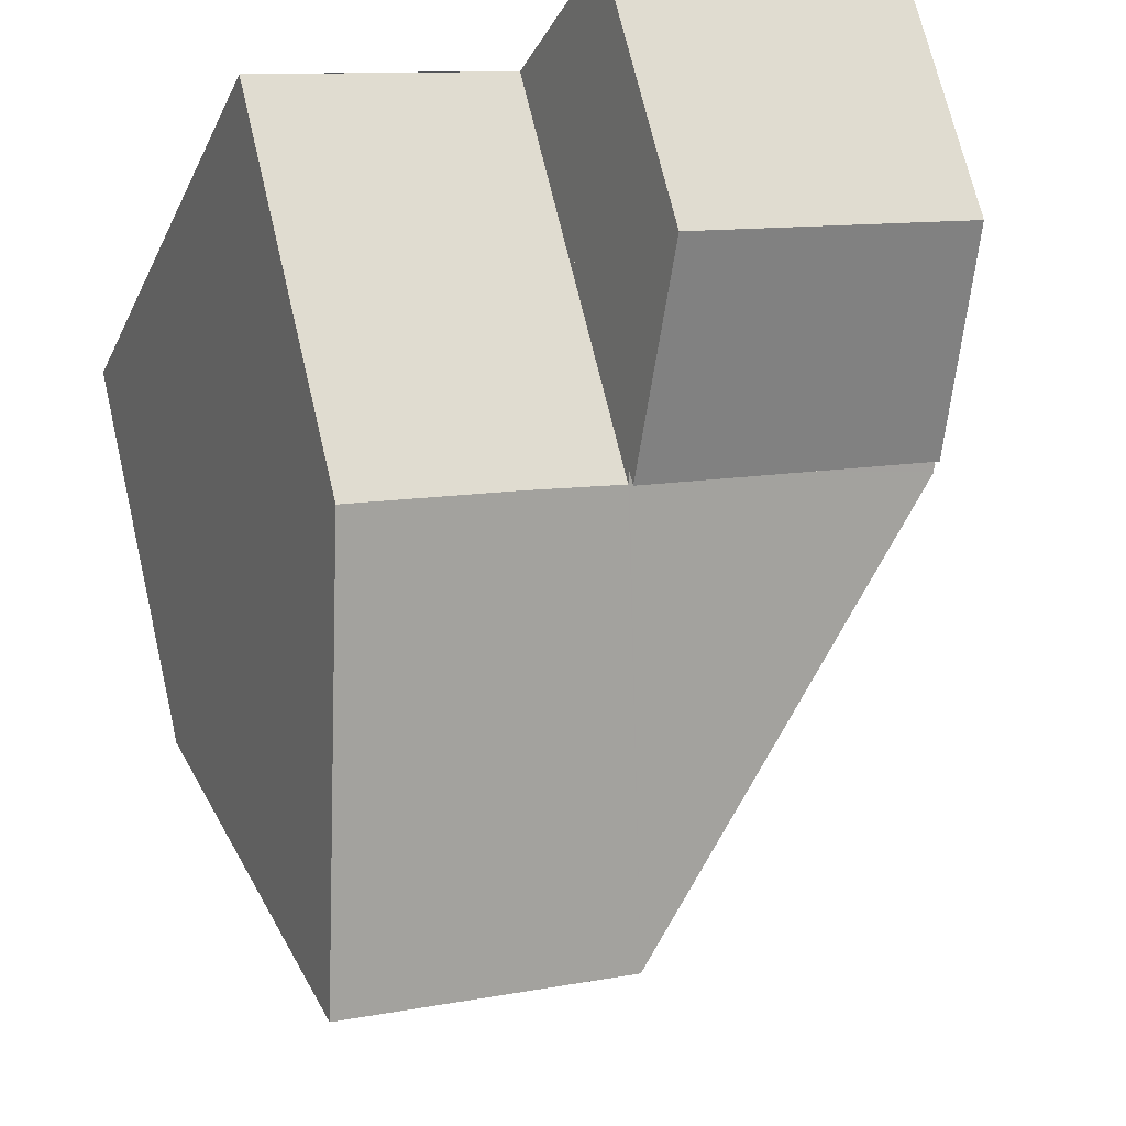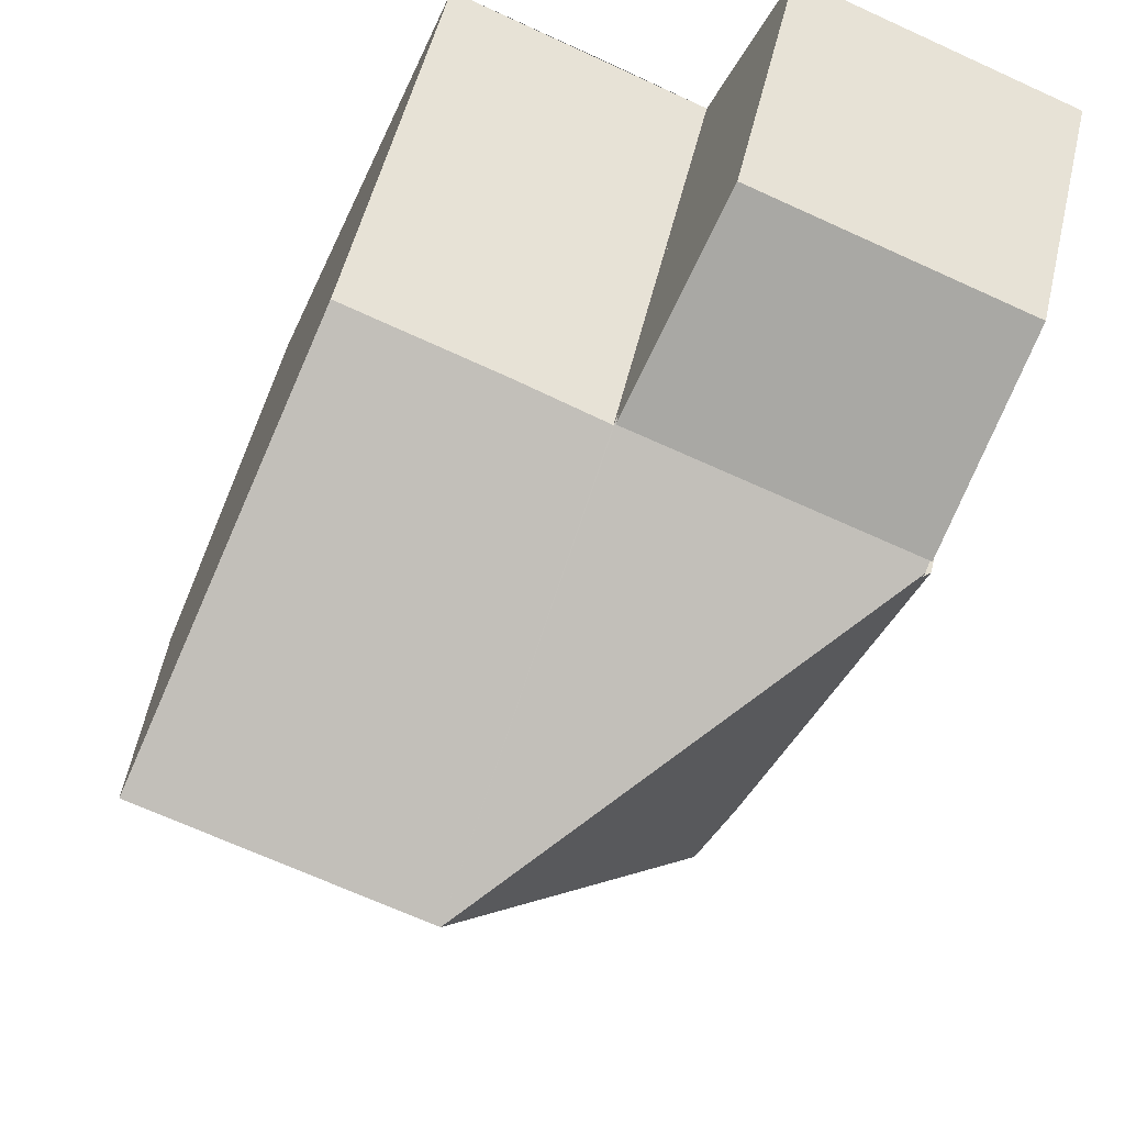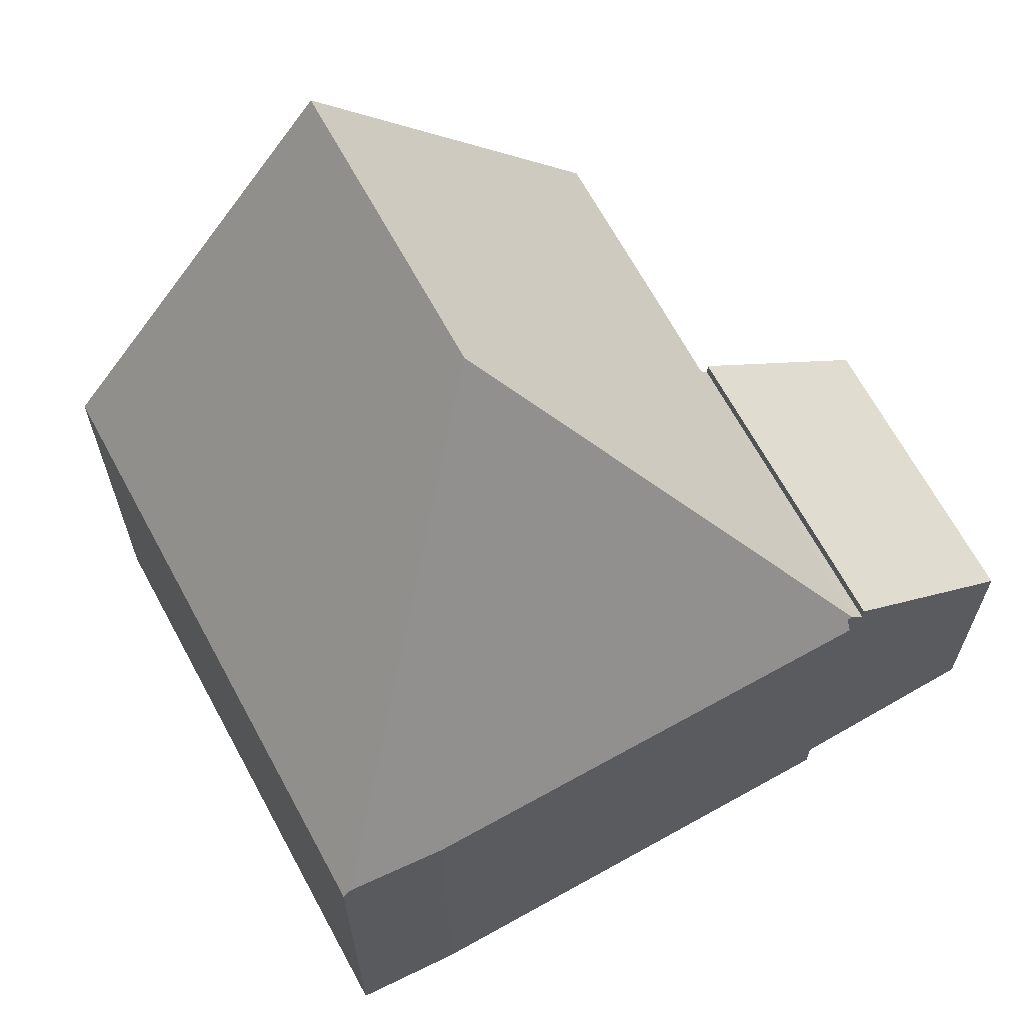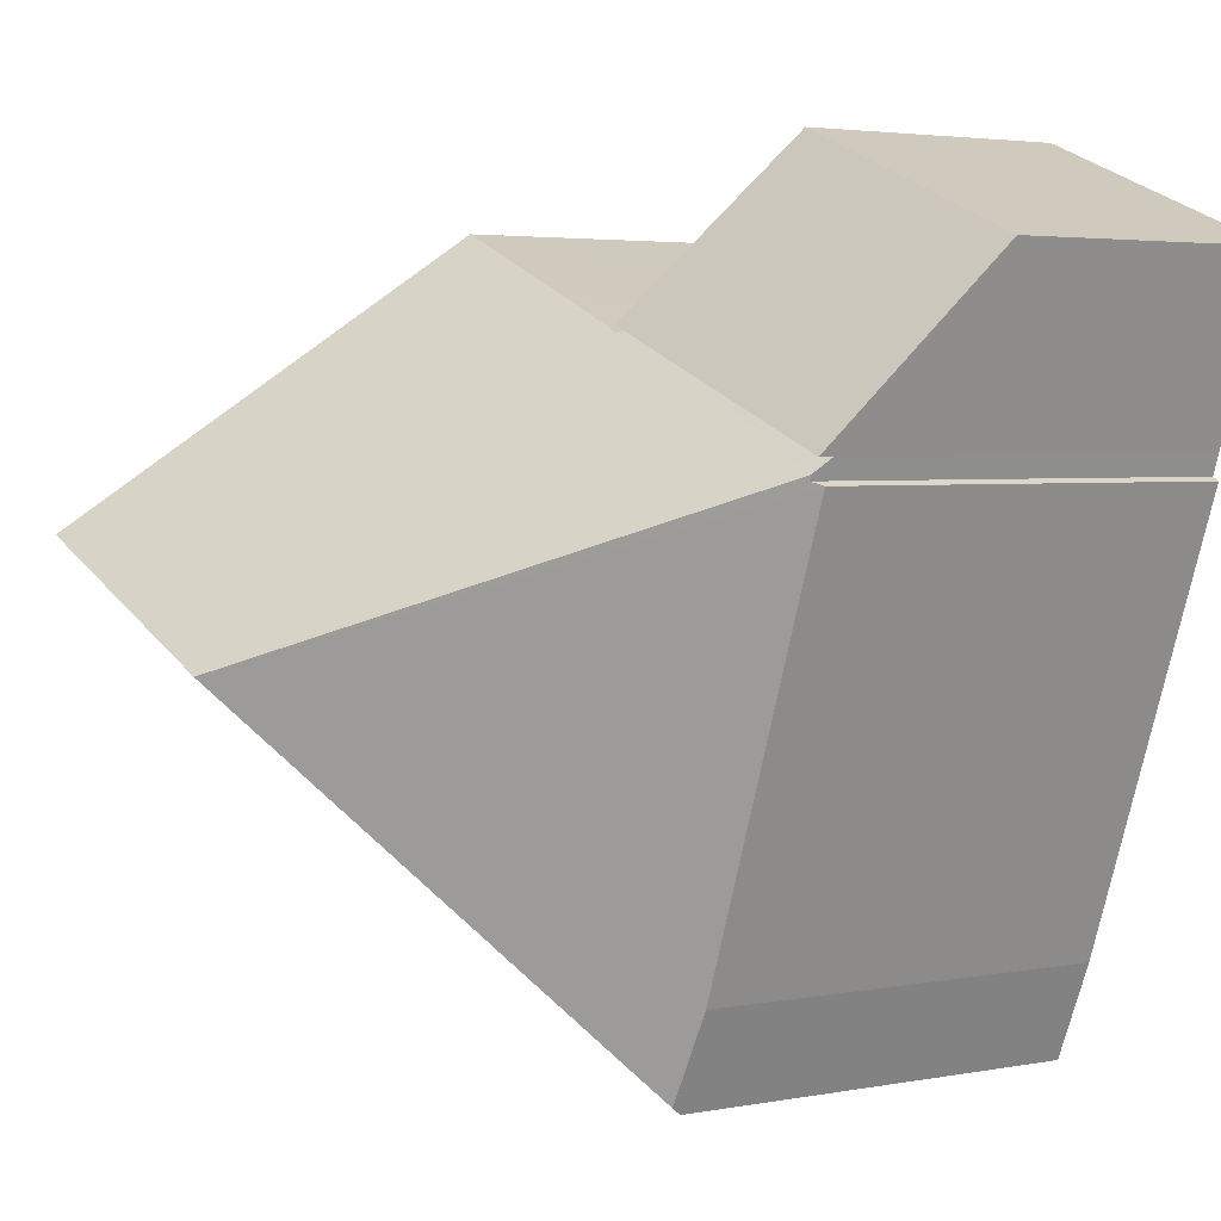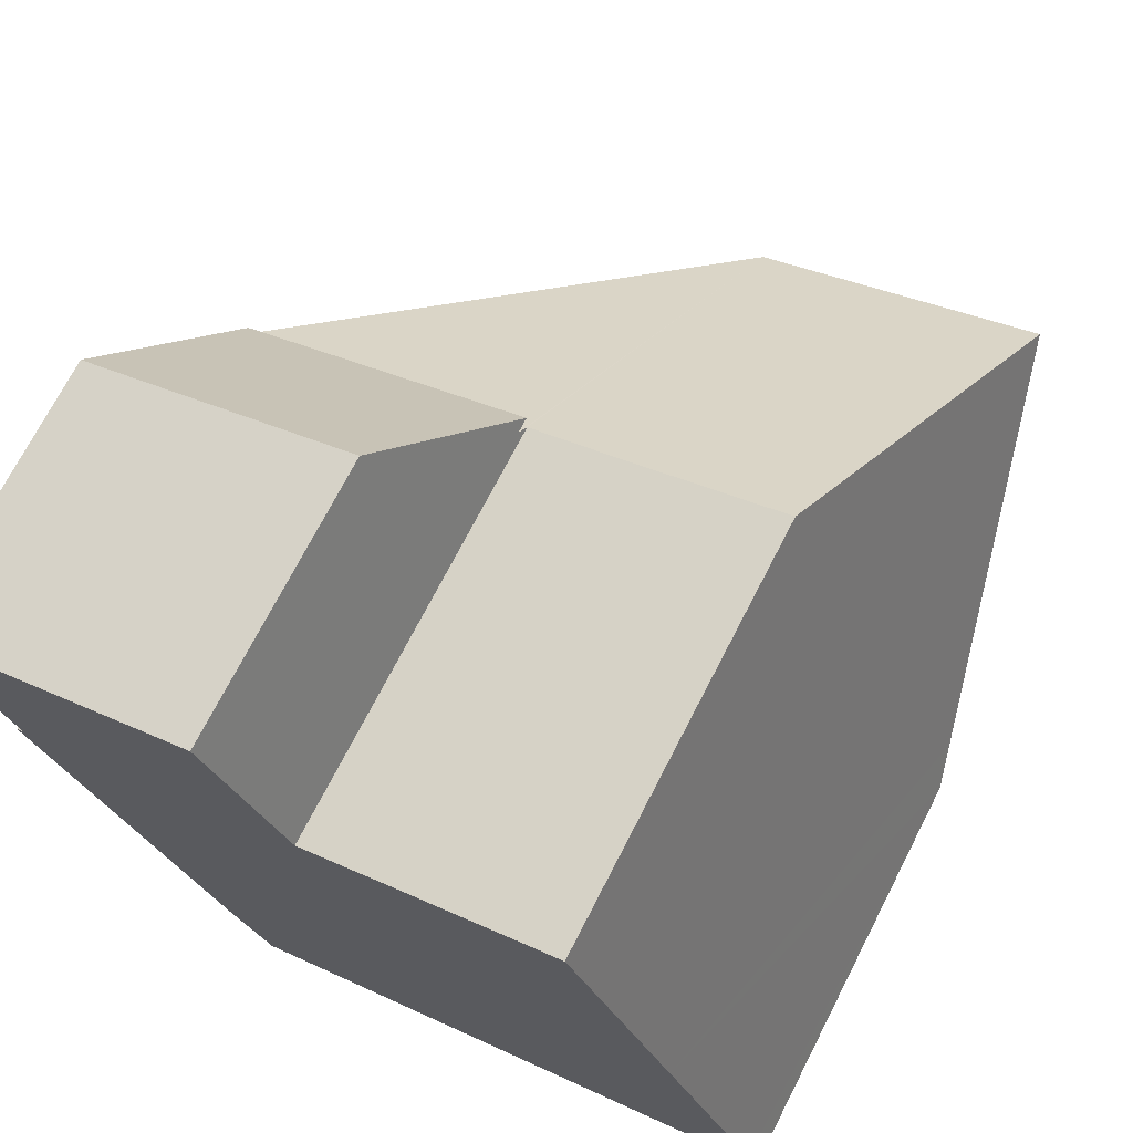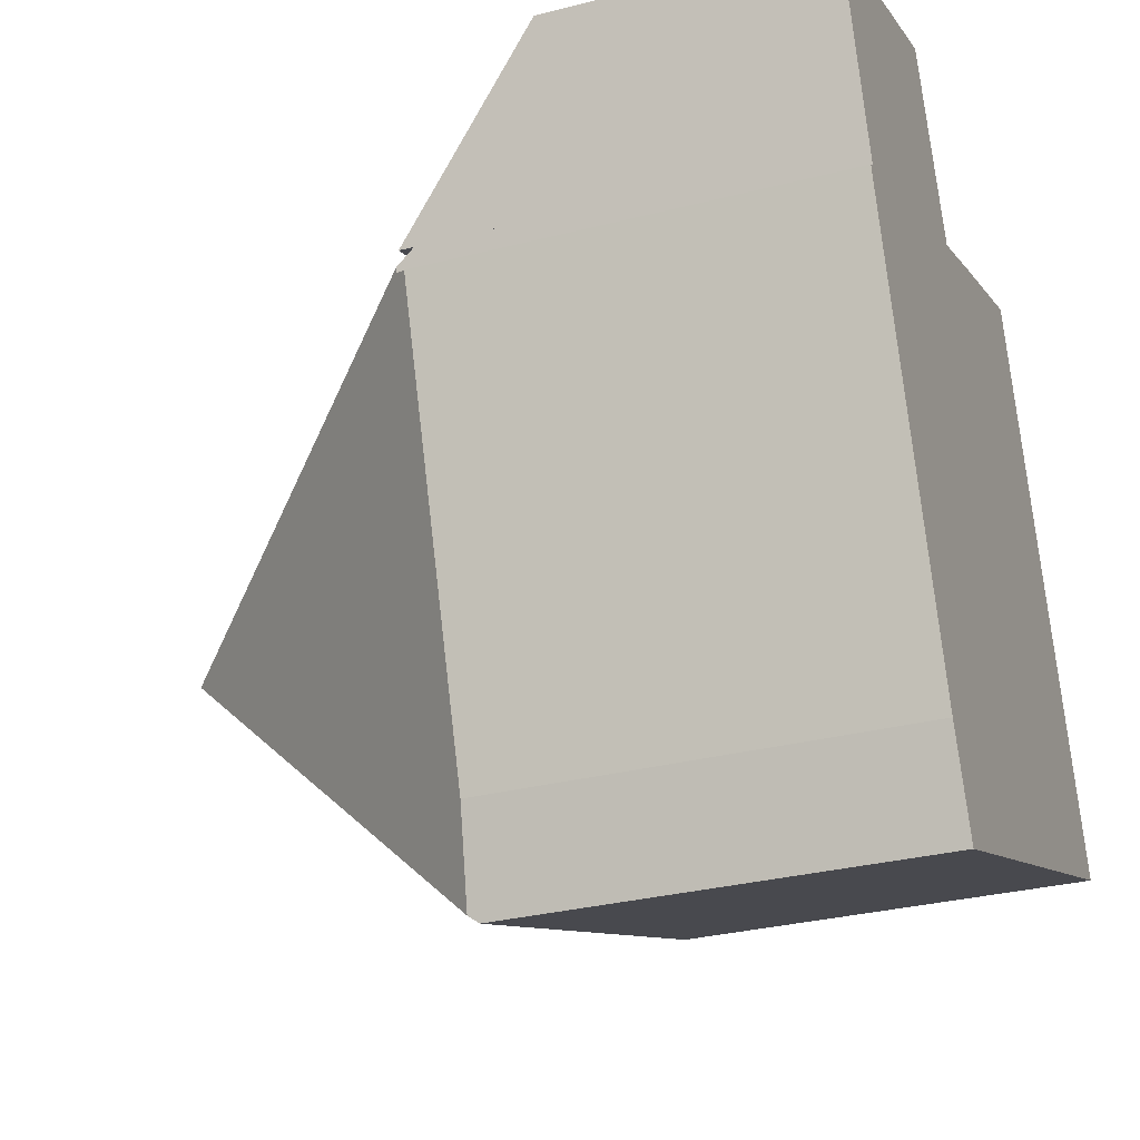
<metadata>
{"format":"obj","ext":"obj","renderer":"f3d","projection":"perspective","resolution":1024,"background":"white","views":[{"elev":70.2,"azim":166.7,"up":"+Z"},{"elev":51.4,"azim":-166.9,"up":"+Z"},{"elev":66.7,"azim":-139.2,"up":"+Y"},{"elev":3.4,"azim":-122.9,"up":"+Z"},{"elev":71.5,"azim":27.2,"up":"+Z"},{"elev":-30.7,"azim":-69.7,"up":"+Z"}]}
</metadata>
<code>
v  3.262 6.305 -9.489
v  6.38 11.78 -5.307
v  3.834 6.42 -10.82
v  0.892 6.267 -2.944
v  0.998 6.417 -2.886
v  0.972 6.418 -2.81
v  5.263 6.141 -0.945
v  0.9 6.141 -2.601
v  5.309 6.289 -1.054
v  6.709 6.265 -0.502
v  8.516 11.78 -4.496
v  7.044 6.264 -0.374
v  9.097 6.258 0.41
v  10.64 11.78 -3.689
v  9.987 6.267 -8.616
v  3.882 6.267 -10.93
v  12.18 6.267 -7.782
v  12.03 6.816 -7.374
v  3.262 5.81e-16 -9.489
v  3.882 6.695e-16 -10.93
v  3.834 6.626e-16 -10.82
v  0.892 1.803e-16 -2.944
v  0.998 1.767e-16 -2.886
v  0.9 1.593e-16 -2.601
v  0.972 1.721e-16 -2.81
v  5.263 5.786e-17 -0.945
v  5.309 6.454e-17 -1.054
v  9.097 -2.511e-17 0.41
v  6.709 3.074e-17 -0.502
v  7.044 2.29e-17 -0.374
v  10.64 2.259e-16 -3.689
v  12.03 4.515e-16 -7.374
v  12.18 4.765e-16 -7.782
v  9.987 5.276e-16 -8.616
v  0 4.139 2.534e-16
v  5.263 6.363 -0.945
v  0.9 6.36 -2.601
v  4.189 4.136 1.598
v  0 0 0
v  4.189 -9.785e-17 1.598
g defaultobject
f 1 2 3
f 2 1 4
f 2 4 5
f 2 5 6
f 7 6 8
f 6 7 2
f 2 7 9
f 2 9 10
f 2 10 11
f 11 10 12
f 11 12 13
f 11 13 14
f 3 15 16
f 15 3 2
f 15 2 17
f 17 2 18
f 18 2 14
f 14 2 11
f 16 1 3
f 1 16 19
f 19 16 20
f 19 20 21
f 19 4 1
f 4 19 22
f 23 6 5
f 6 23 8
f 8 23 24
f 24 23 25
f 4 23 5
f 23 4 22
f 24 7 8
f 7 24 26
f 27 10 9
f 10 27 12
f 12 27 13
f 13 27 28
f 28 27 29
f 28 29 30
f 7 27 9
f 27 7 26
f 28 14 13
f 14 28 18
f 18 28 31
f 18 31 17
f 17 31 32
f 17 32 33
f 15 20 16
f 20 15 17
f 20 17 34
f 34 17 33
f 24 27 26
f 30 31 28
f 31 30 32
f 32 30 33
f 33 30 34
f 34 30 29
f 34 29 27
f 34 27 20
f 20 27 24
f 20 24 25
f 20 25 23
f 20 23 22
f 20 22 21
f 21 22 19
f 35 36 37
f 36 35 38
f 39 38 35
f 38 39 40
f 38 26 36
f 26 38 40
f 26 37 36
f 37 26 24
f 24 35 37
f 35 24 39
f 39 26 40
f 26 39 24

</code>
